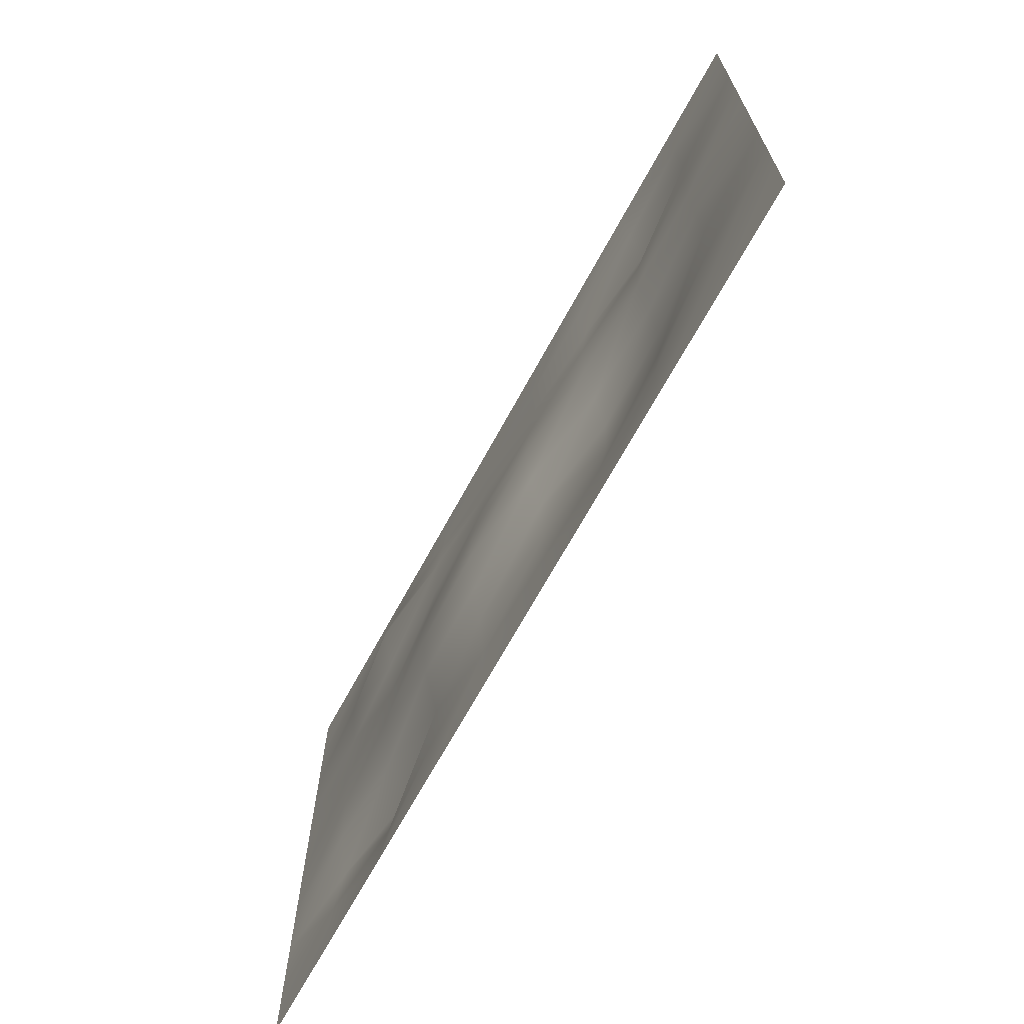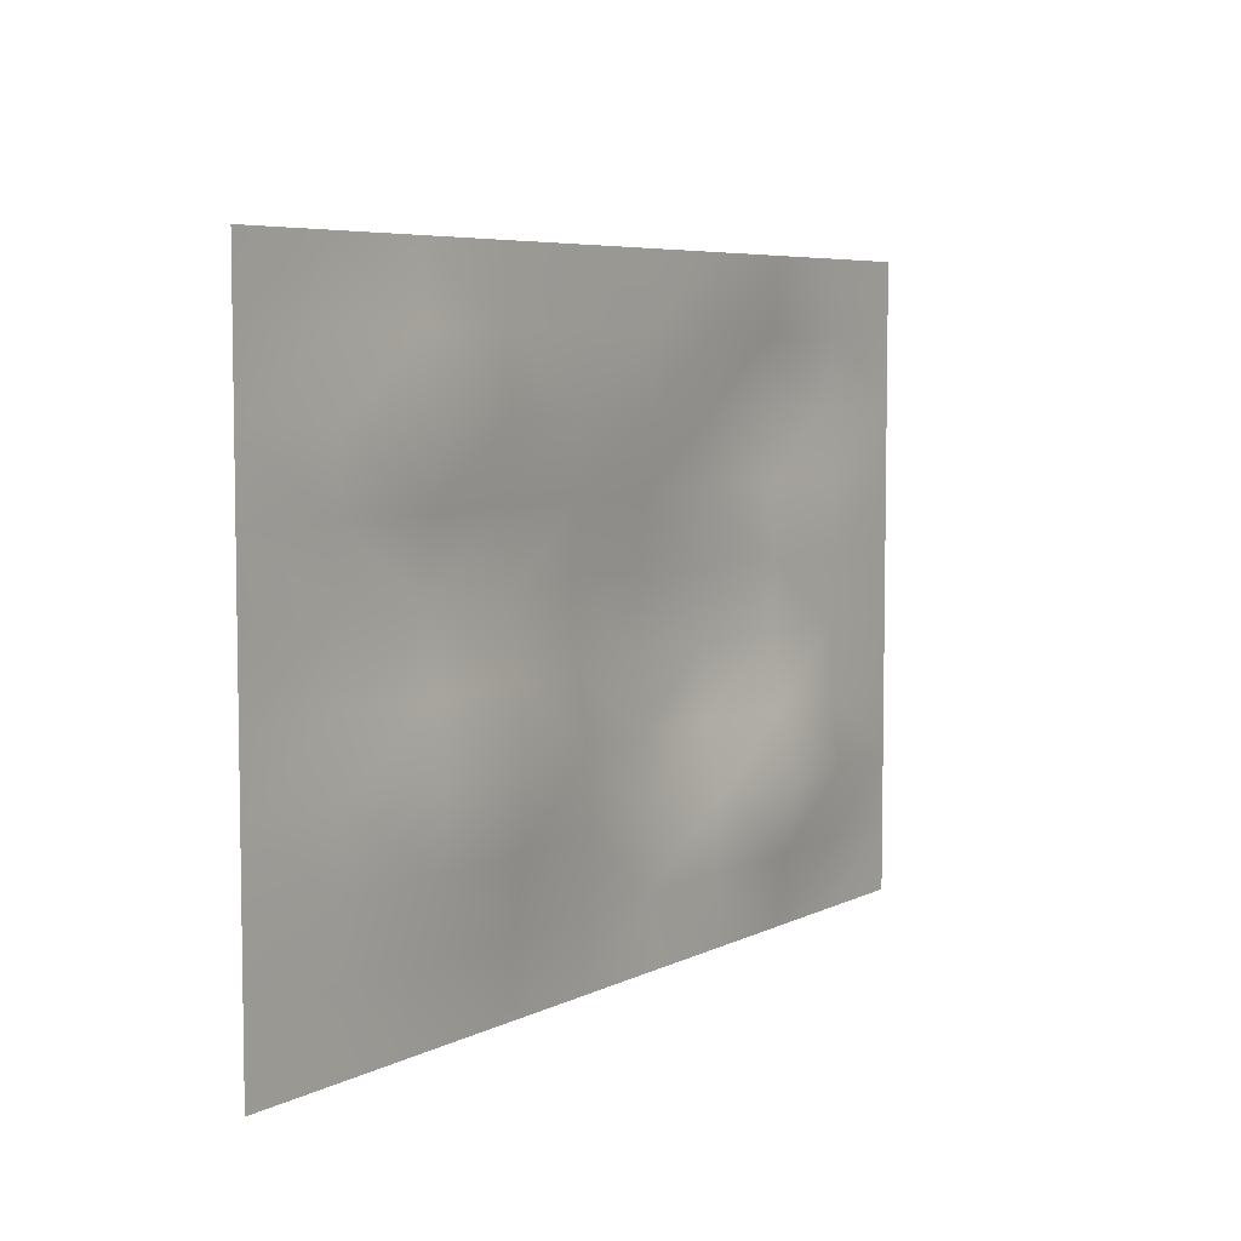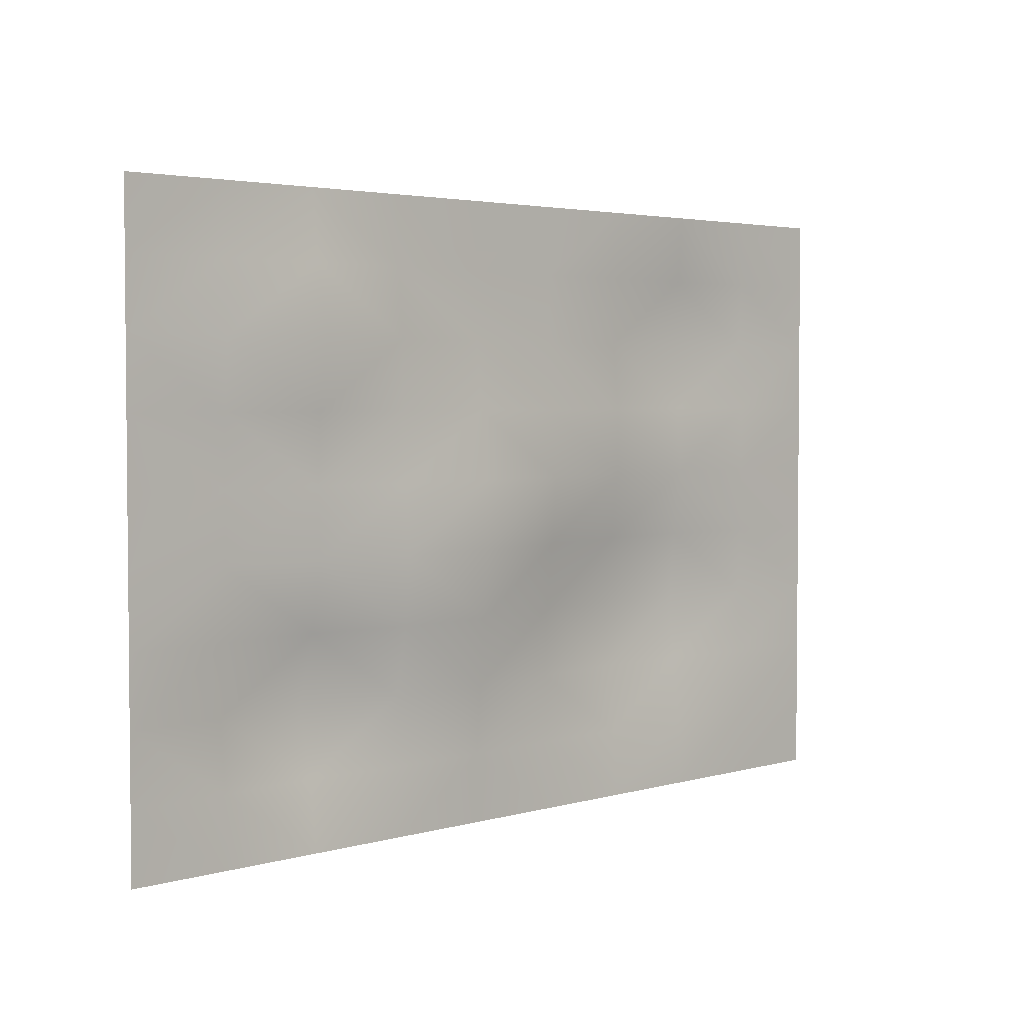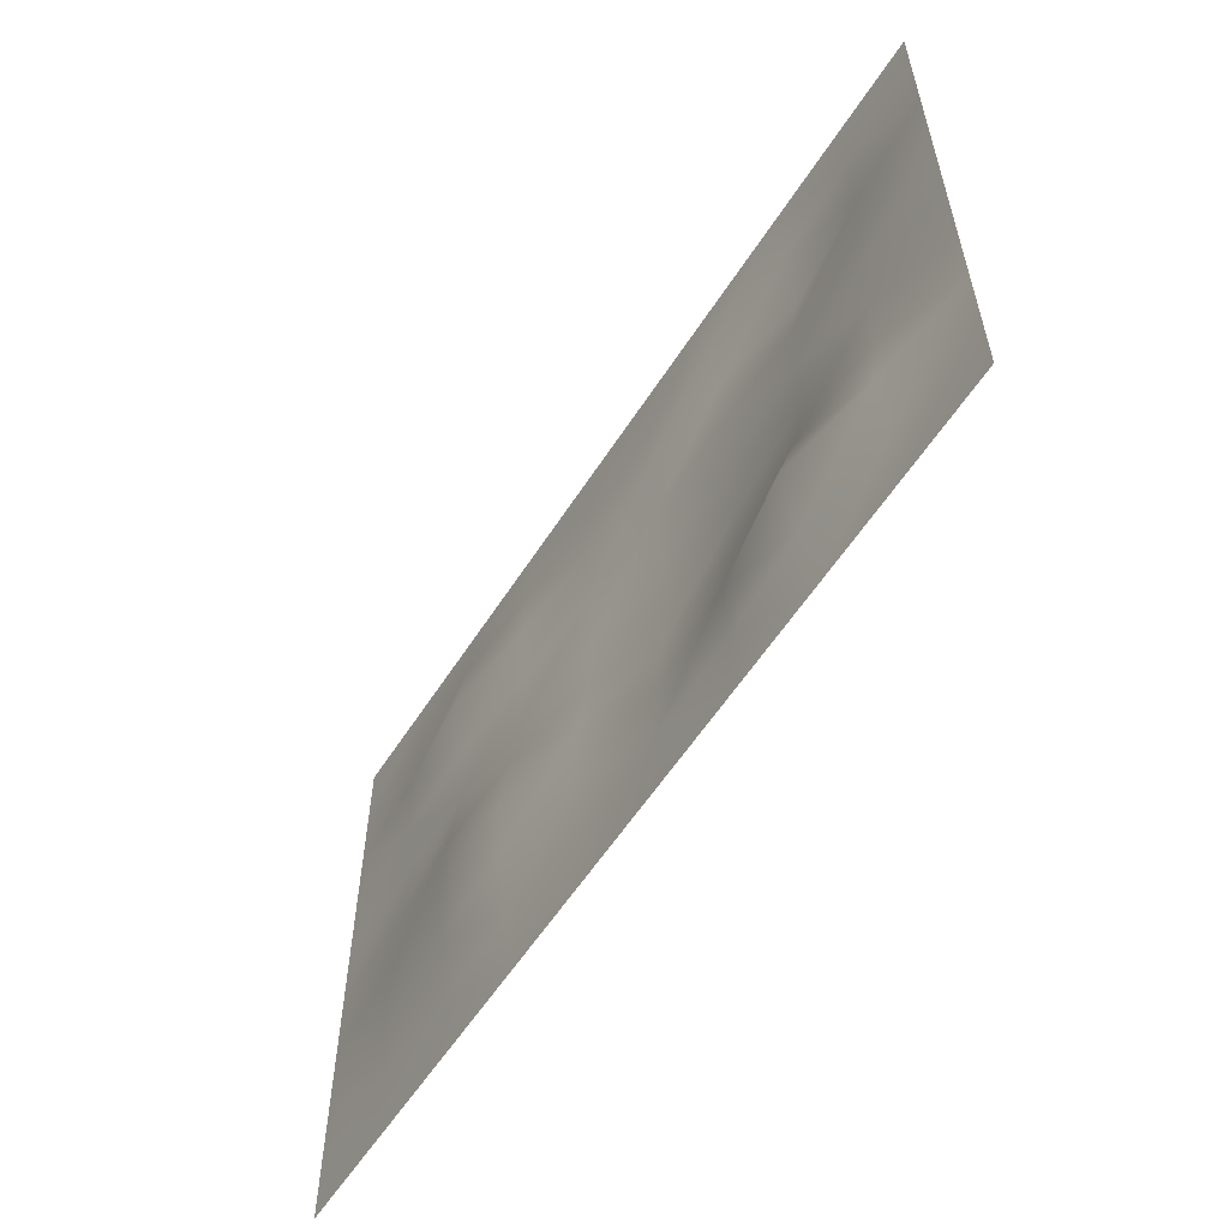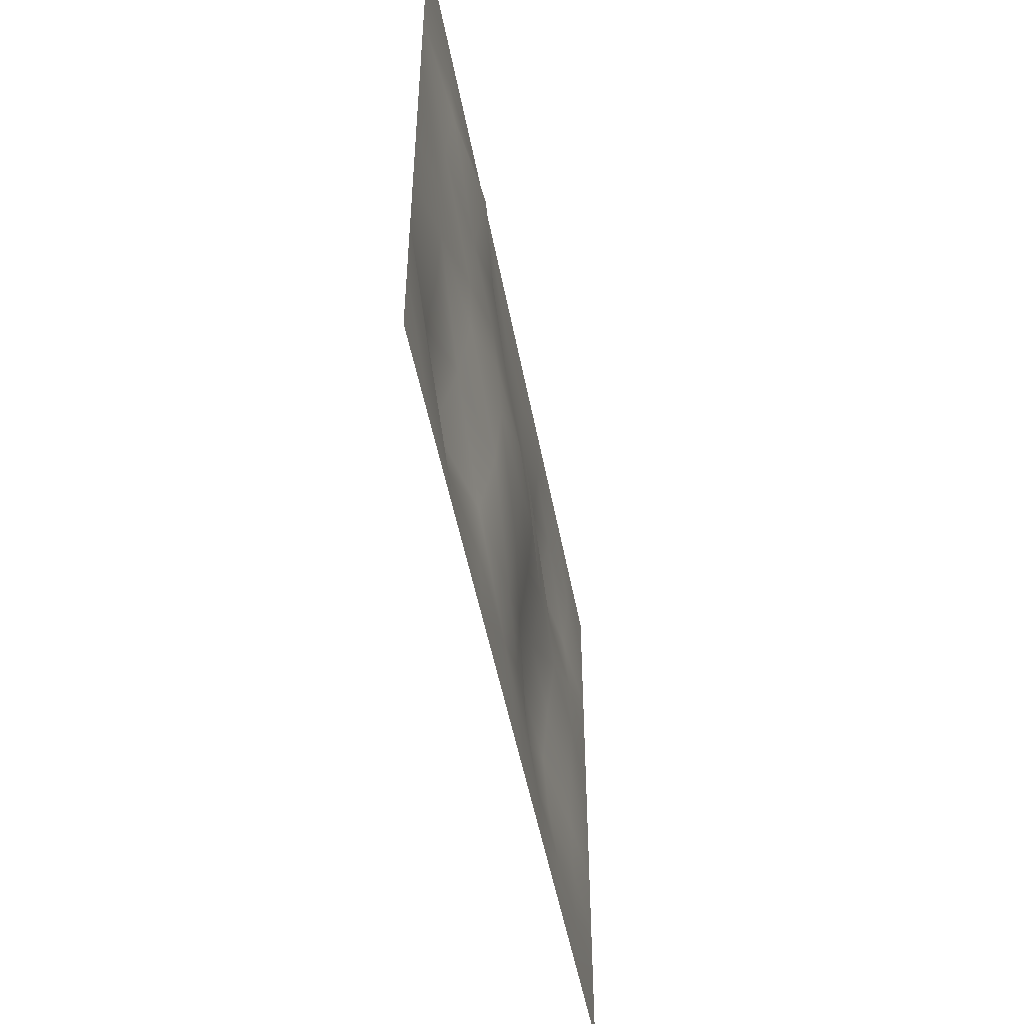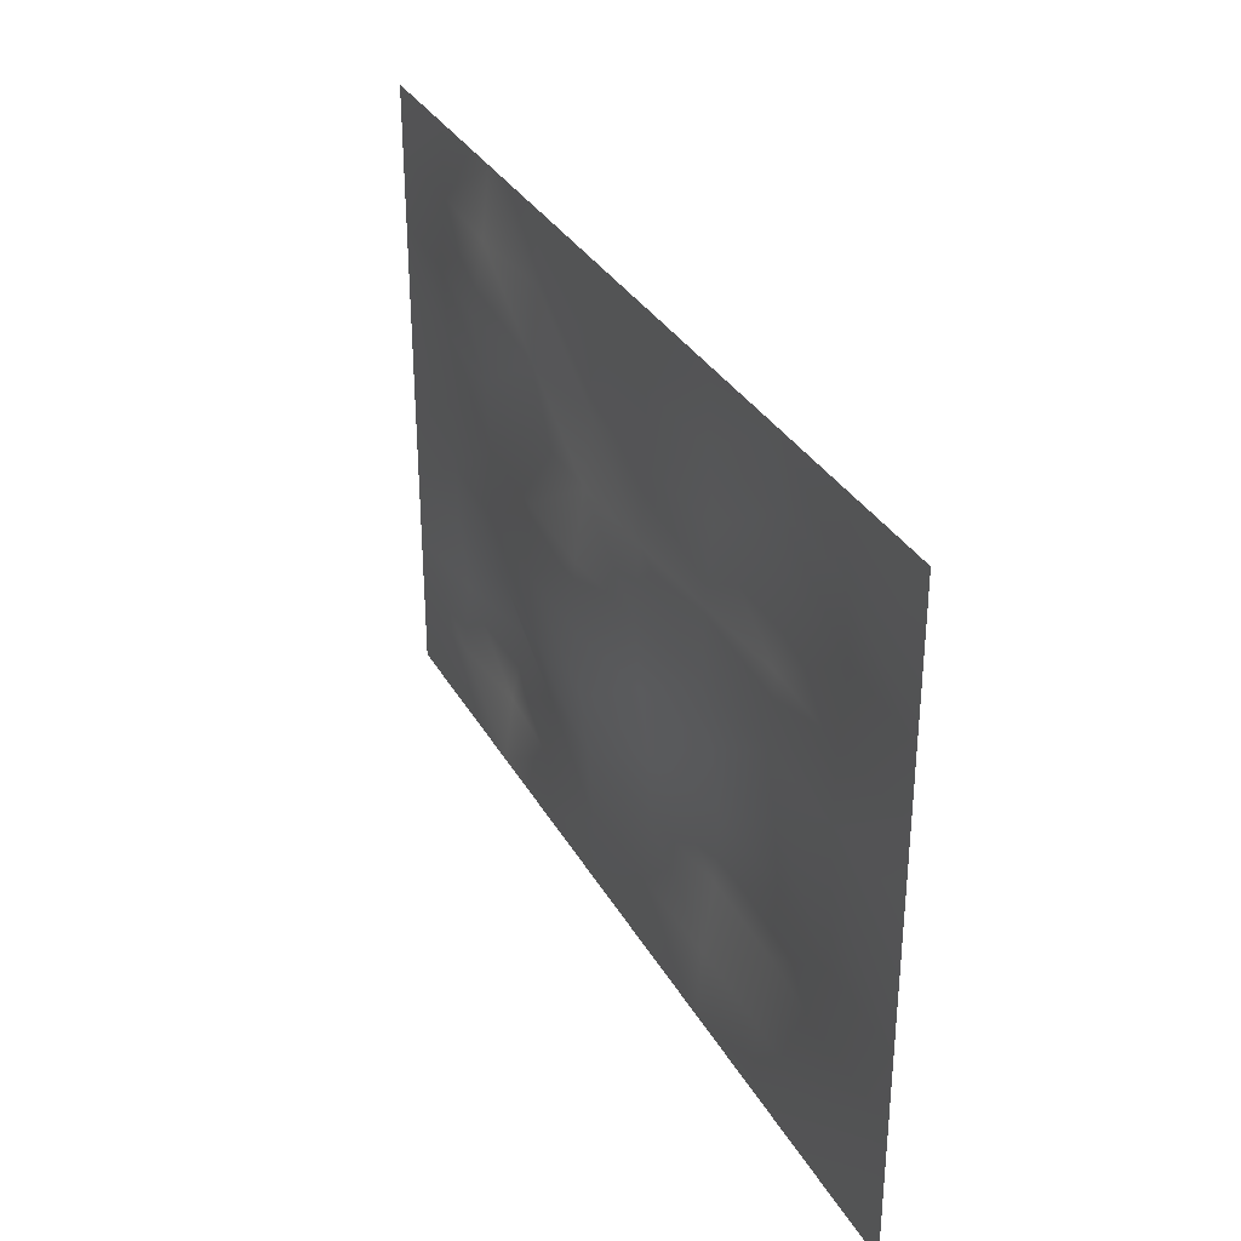
<metadata>
{"format":"obj","ext":"obj","renderer":"f3d","projection":"perspective","resolution":1024,"background":"white","views":[{"elev":-68.3,"azim":61.4,"up":"+Z"},{"elev":6.0,"azim":124.3,"up":"+Z"},{"elev":3.3,"azim":-44.4,"up":"+Z"},{"elev":-57.8,"azim":-122.4,"up":"+Z"},{"elev":-49.2,"azim":-79.5,"up":"+Z"},{"elev":32.6,"azim":64.7,"up":"+Z"}]}
</metadata>
<code>
o Mesh
v -6 0 4
v 6 0 4
v -6 0 -4
v 6 0 -4
v -6 0 -3.111
v -6 0 -2.222
v -6 0 -1.333
v -6 0 -0.4444
v -6 0 0.4444
v -6 0 1.333
v -6 0 2.222
v -6 0 3.111
v -4.667 0 4
v -3.333 0 4
v -2 0 4
v -0.6667 0 4
v 0.6667 0 4
v 2 0 4
v 3.333 0 4
v 4.667 0 4
v 6 0 3.111
v 6 0 2.222
v 6 0 1.333
v 6 0 0.4444
v 6 0 -0.4444
v 6 0 -1.333
v 6 0 -2.222
v 6 0 -3.111
v 4.667 0 -4
v 3.333 0 -4
v 2 0 -4
v 0.6667 0 -4
v -0.6667 0 -4
v -2 0 -4
v -3.333 0 -4
v -4.667 0 -4
v -4.667 -0.0178 3.111
v -4.667 -0.092 2.222
v -4.667 -0.0178 1.333
v -4.667 -0.003008 0.4444
v -4.667 -0.009034 -0.4444
v -4.667 0.01955 -1.333
v -4.667 0.1166 -2.222
v -4.667 0.02256 -3.111
v -3.333 -0.092 3.111
v -3.333 -0.2536 2.222
v -3.333 -0.1104 1.333
v -3.333 -0.06975 0.4444
v -3.333 -0.09555 -0.4444
v -3.333 0.04722 -1.333
v -3.333 0.3043 -2.222
v -3.333 0.1166 -3.111
v -2 -0.0178 3.111
v -2 -0.095 2.222
v -2 -0.08729 1.333
v -2 -0.1634 0.4444
v -2 -0.2078 -0.4444
v -2 -0.1408 -1.333
v -2 0.04722 -2.222
v -2 0.01955 -3.111
v -0.6667 0 3.111
v -0.6667 -0.009034 2.222
v -0.6667 -0.09555 1.333
v -0.6667 -0.2078 0.4444
v -0.6667 -0.2319 -0.4444
v -0.6667 -0.1479 -1.333
v -0.6667 -0.06295 -2.222
v -0.6667 -0.009034 -3.111
v 0.6667 0 3.111
v 0.6667 -0.003008 2.222
v 0.6667 -0.06975 1.333
v 0.6667 -0.1311 0.4444
v 0.6667 -0.06049 -0.4444
v 0.6667 0.0488 -1.333
v 0.6667 0.07887 -2.222
v 0.6667 0.02948 -3.111
v 2 0.01563 3.111
v 2 0.08076 2.222
v 2 -0.002877 1.333
v 2 -0.009147 0.4444
v 2 0.1174 -0.4444
v 2 0.23 -1.333
v 2 0.1943 -2.222
v 2 0.0604 -3.111
v 3.333 0.08076 3.111
v 3.333 0.2227 2.222
v 3.333 0.08076 1.333
v 3.333 0.02948 0.4444
v 3.333 0.1393 -0.4444
v 3.333 0.2096 -1.333
v 3.333 0.1483 -2.222
v 3.333 0.03247 -3.111
v 4.667 0.01563 3.111
v 4.667 0.08076 2.222
v 4.667 0.01563 1.333
v 4.667 0 0.4444
v 4.667 0.03247 -0.4444
v 4.667 0.0604 -1.333
v 4.667 0.03247 -2.222
v 4.667 0 -3.111
f 28 4 29
f 5 44 36
f 44 52 35
f 60 34 35
f 68 33 34
f 68 76 32
f 76 84 31
f 92 30 31
f 100 29 30
f 13 37 12
f 37 38 11
f 11 38 39
f 10 39 40
f 40 41 8
f 41 42 7
f 42 43 6
f 6 43 44
f 14 45 37
f 45 46 38
f 38 46 47
f 39 47 48
f 48 49 41
f 41 49 50
f 50 51 43
f 43 51 52
f 14 15 53
f 45 53 54
f 54 55 47
f 55 56 48
f 56 57 49
f 49 57 58
f 50 58 59
f 59 60 52
f 15 16 61
f 53 61 62
f 54 62 63
f 63 64 56
f 64 65 57
f 57 65 66
f 58 66 67
f 59 67 68
f 17 69 61
f 61 69 70
f 62 70 71
f 63 71 72
f 72 73 65
f 73 74 66
f 74 75 67
f 75 76 68
f 18 77 69
f 77 78 70
f 70 78 79
f 71 79 80
f 80 81 73
f 81 82 74
f 74 82 83
f 75 83 84
f 19 85 77
f 85 86 78
f 78 86 87
f 79 87 88
f 88 89 81
f 89 90 82
f 90 91 83
f 91 92 84
f 19 20 93
f 85 93 94
f 94 95 87
f 95 96 88
f 88 96 97
f 89 97 98
f 98 99 91
f 99 100 92
f 20 2 21
f 93 21 22
f 22 23 95
f 23 24 96
f 96 24 25
f 97 25 26
f 26 27 99
f 27 28 100
f 100 28 29
f 3 5 36
f 36 44 35
f 52 60 35
f 60 68 34
f 33 68 32
f 32 76 31
f 84 92 31
f 92 100 30
f 1 13 12
f 12 37 11
f 10 11 39
f 9 10 40
f 9 40 8
f 8 41 7
f 7 42 6
f 5 6 44
f 13 14 37
f 37 45 38
f 39 38 47
f 40 39 48
f 40 48 41
f 42 41 50
f 42 50 43
f 44 43 52
f 45 14 53
f 46 45 54
f 46 54 47
f 47 55 48
f 48 56 49
f 50 49 58
f 51 50 59
f 51 59 52
f 53 15 61
f 54 53 62
f 55 54 63
f 55 63 56
f 56 64 57
f 58 57 66
f 59 58 67
f 60 59 68
f 16 17 61
f 62 61 70
f 63 62 71
f 64 63 72
f 64 72 65
f 65 73 66
f 66 74 67
f 67 75 68
f 17 18 69
f 69 77 70
f 71 70 79
f 72 71 80
f 72 80 73
f 73 81 74
f 75 74 83
f 76 75 84
f 18 19 77
f 77 85 78
f 79 78 87
f 80 79 88
f 80 88 81
f 81 89 82
f 82 90 83
f 83 91 84
f 85 19 93
f 86 85 94
f 86 94 87
f 87 95 88
f 89 88 97
f 90 89 98
f 90 98 91
f 91 99 92
f 93 20 21
f 94 93 22
f 94 22 95
f 95 23 96
f 97 96 25
f 98 97 26
f 98 26 99
f 99 27 100

</code>
